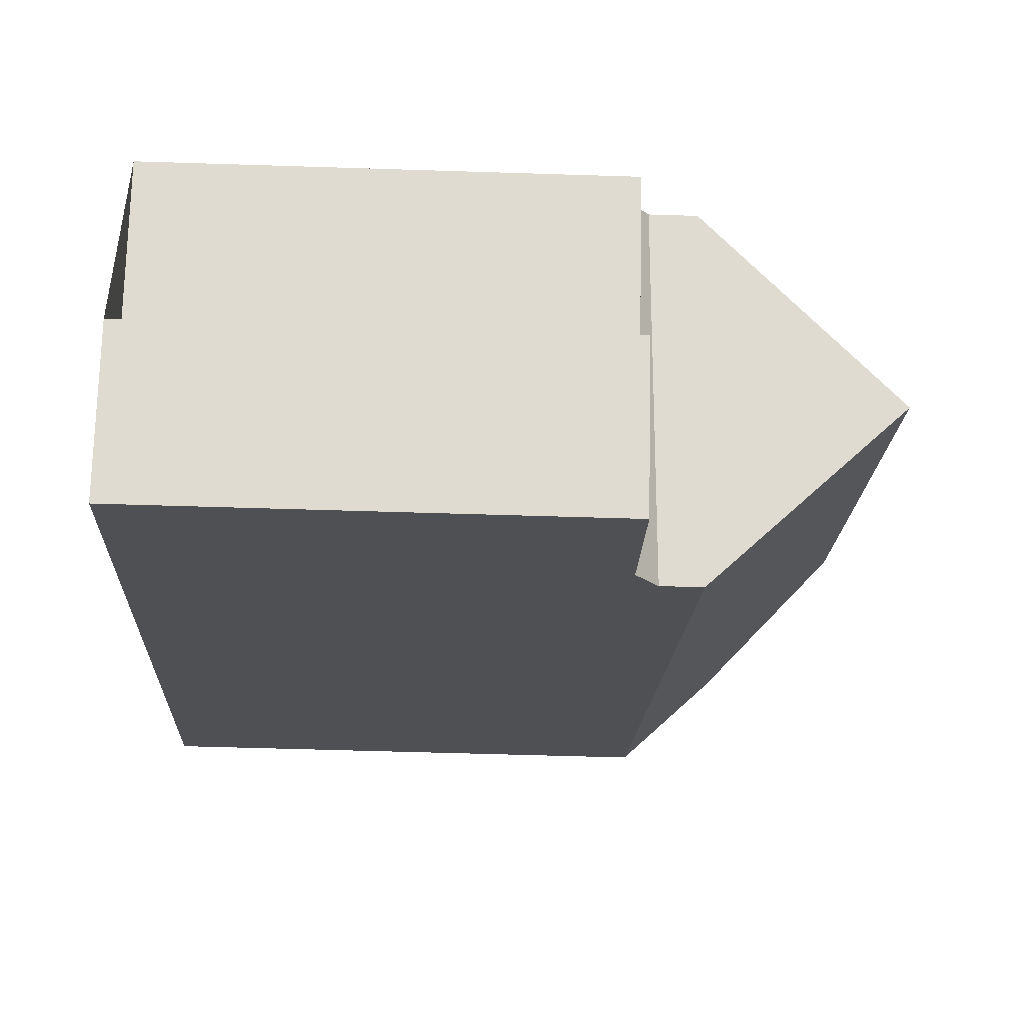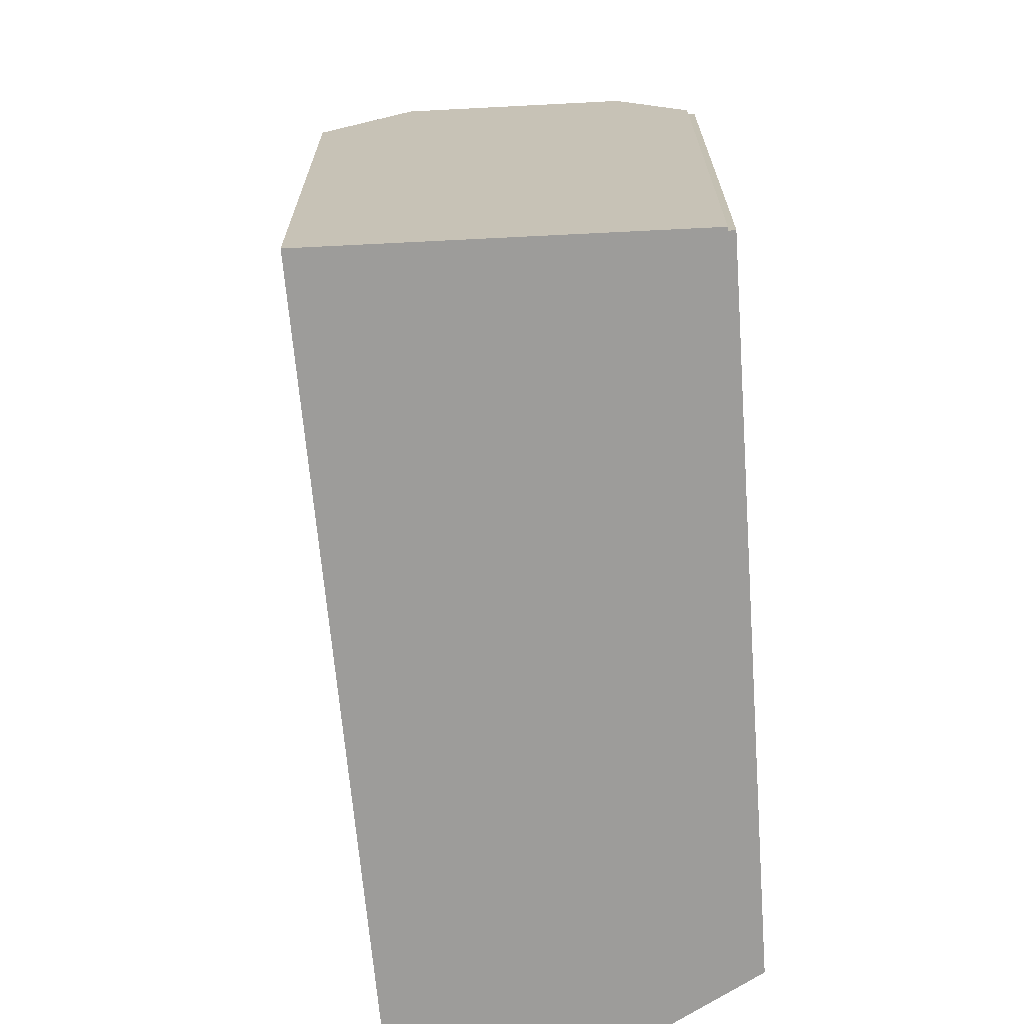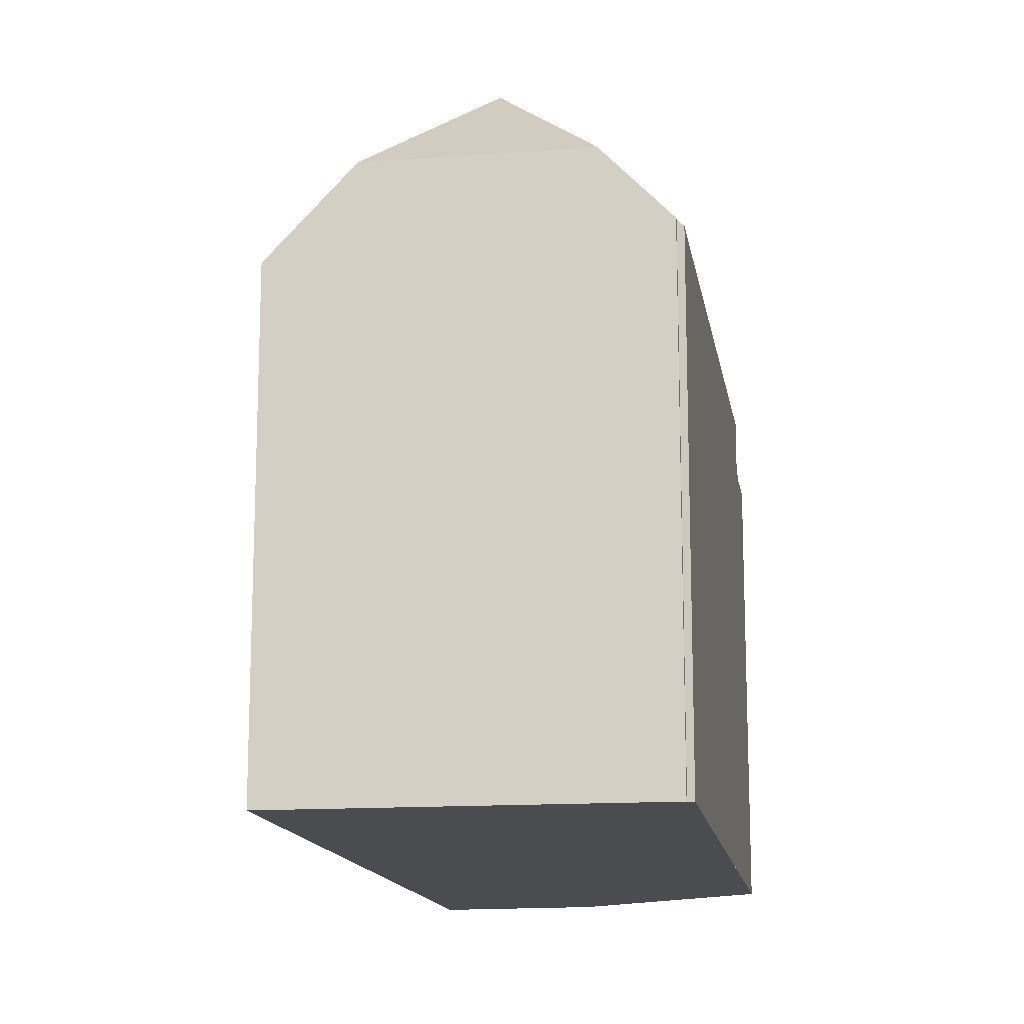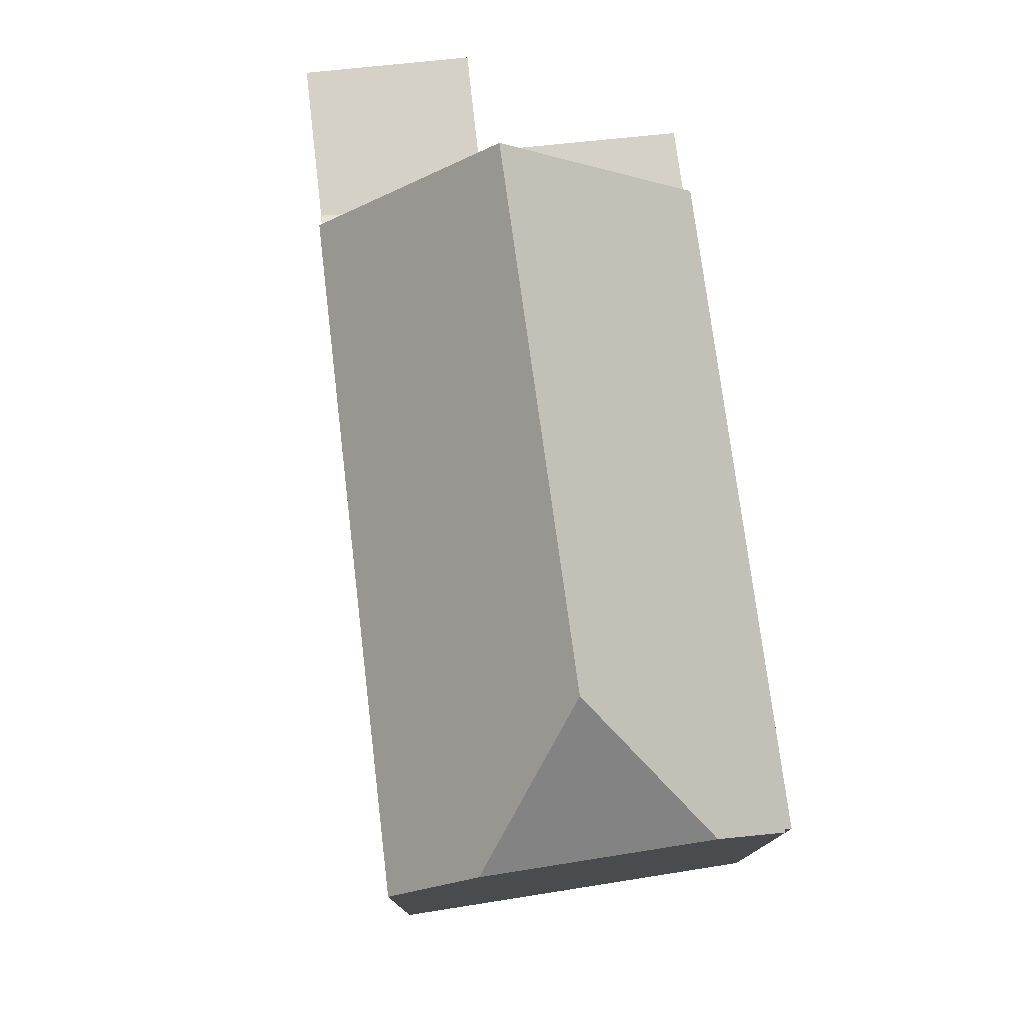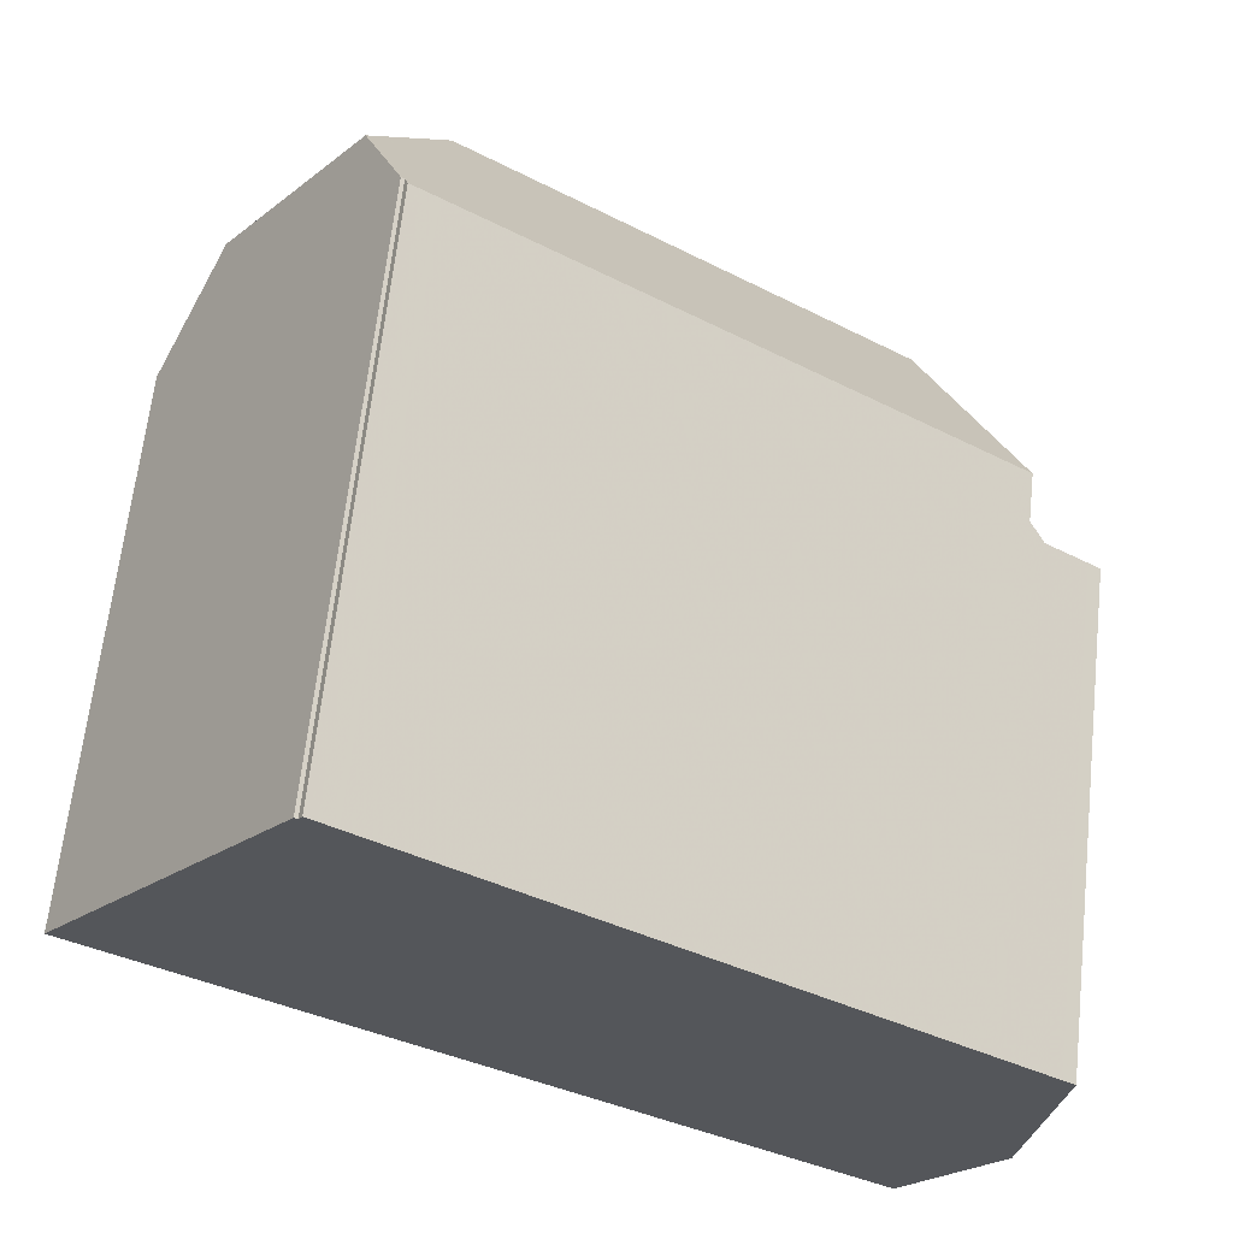
<metadata>
{"format":"obj","ext":"obj","renderer":"f3d","projection":"perspective","resolution":1024,"background":"white","views":[{"elev":-52.8,"azim":-92.0,"up":"+Y"},{"elev":-70.2,"azim":129.3,"up":"+Z"},{"elev":-14.9,"azim":134.5,"up":"+Z"},{"elev":78.9,"azim":117.5,"up":"+Z"},{"elev":64.5,"azim":-173.7,"up":"+Y"}]}
</metadata>
<code>
v -464.9 -779.8 7.807
v -468.5 -775 8.053
v -468.5 -775.1 8.164
v -468.4 -775.1 8.166
v -475.9 -784.1 7.191
v -477.6 -781.5 7.193
v -475.8 -787.1 7.193
v -477.2 -785 7.195
v -468.5 -778.6 11.1
v -465.7 -778.7 9.264
v -466.1 -778.7 9.529
v -466 -778.7 9.453
v -472.7 -785.1 8.169
v -472 -783 9.48
v -471.9 -782.8 9.576
v -465.1 -779.9 7.816
v -466 -778.7 9.453
v -466 -778.7 9.469
v -465.7 -778.7 9.264
v -473.4 -785.5 8.201
v -468.5 -778.6 11.1
v -467.8 -775.9 9.295
v -474.9 -783.2 11.16
v -476.6 -780.7 8.128
v -476.8 -780.9 7.191
v -473.8 -785.8 7.188
v -473.8 -785.8 7.188
v -474.4 -784.8 7.189
v -474.3 -784.9 7.189
v -473.8 -785.8 7.188
v -476.8 -780.9 7.191
v -468.5 -778.6 11.1
v -467.8 -775.9 9.295
v -466.1 -778.7 9.529
v -467.8 -776.1 9.39
v -467.8 -776.1 9.39
v -475.9 -781.8 9.453
v -474.1 -784.4 9.594
v -466.6 -777.9 9.489
v -467.9 -776.3 9.566
v -474.1 -784.5 9.489
v -474.8 -783.4 9.539
v -466 -778.7 9.453
v -467.9 -776.3 9.566
v -475.8 -781.9 9.605
v -473.8 -785.8 7.188
v -474.4 -784.8 7.189
v -474.3 -784.9 7.189
v -473.7 -780.3 9.436
v -475.8 -780.2 8.121
v -476.6 -780.7 7.407
v -473.4 -785.5 7.554
v -473.5 -780.3 9.594
v -471 -780.4 11.12
v -471 -780.4 11.12
v -467.8 -776.2 9.496
v -466.7 -777.8 9.479
v -467.9 -776.2 9.391
v -468.7 -775.1 8.054
v -466.4 -778.3 9.474
v -466 -778.7 9.469
v -467.8 -776.2 9.496
v -475.6 -780.2 8.211
v -476.5 -780.8 7.408
v -476.5 -780.8 8.189
v -468.5 -775.4 8.388
v -468.3 -775.2 8.393
v -476.8 -780.9 7.191
v -477.6 -781.5 7.193
v -476.8 -780.9 7.191
v -473.4 -785.5 7.553
v -473.4 -785.5 8.212
v -475.8 -787.1 7.193
v -465.1 -779.9 7.827
v -464.9 -779.8 7.818
v -472.7 -785.1 8.18
v -474 -785.4 7.188
v -476 -786.8 7.193
v -474 -785.4 7.188
v -473.7 -785.2 8.657
v -473.7 -785.2 7.543
v -465.3 -779.2 8.56
v -465.5 -779.4 8.563
v -472.5 -784.3 8.643
v -468.7 -775.5 8.384
v -468.1 -776.3 9.392
v -468 -776.5 9.567
v -466.6 -778.7 9.843
v -467.9 -776.6 9.746
v -466.6 -778.7 9.843
v -467.9 -776.6 9.746
v -468.8 -775.2 8.056
v -466.4 -779 9.454
v -465.9 -779.7 8.567
v -466.4 -778.9 9.532
v -465.6 -780.2 7.848
v -465.5 -780.2 7.837
v -468.2 -776.3 9.317
v -468.7 -775.5 8.383
v -466.3 -778.8 9.53
v -466.4 -778.7 9.703
v -465.3 -780.1 7.826
v -465.3 -780.1 7.838
v -466.2 -778.9 9.454
v -467.9 -776.6 9.726
v -468 -776.4 9.567
v -465.7 -779.5 8.565
v -467.9 -776.6 9.726
v -466.4 -778.7 9.703
v -468.9 -775.3 8.056
v -468.1 -776.3 9.392
v -474.1 -784.5 7.523
v -474.1 -784.5 9.459
v -465.8 -779 9.077
v -465.6 -778.9 9.068
v -472 -783.2 9.365
v -466.2 -779.3 9.095
v -476.5 -786.1 7.194
v -466 -779.1 9.087
v -474 -784.7 7.527
v -474 -784.7 9.287
v -465.7 -779.1 8.904
v -465.5 -779 8.895
v -472.1 -783.4 9.202
v -466.1 -779.4 8.923
v -465.9 -779.3 8.914
v -476.4 -786.3 7.194
v -469.7 -781.6 9.255
v -469.6 -781.7 9.083
v -471.5 -778.7 9.419
v -471.4 -778.9 9.584
v -472.1 -777.8 8.298
v -472.2 -777.6 8.088
v -469.3 -782.1 8.606
v -469.8 -781.4 9.47
v -470.6 -780.1 11.12
v -470.6 -780.1 11.12
v -469.8 -781.3 9.559
v -469 -782.6 8.008
v -469 -782.6 7.996
v -474.7 -785.9 7.19
v -475 -785.4 7.19
v -474.5 -786.2 7.19
v -474.5 -786.2 7.19
v -475.1 -785.2 7.19
v -477.6 -781.5 7.193
v -477.6 -781.5 7.193
v -474.5 -785.8 7.189
v -474.9 -785.3 7.19
v -474.3 -786.1 7.189
v -474.3 -786.1 7.189
v -474.9 -785.1 7.19
v -477.4 -781.4 7.193
v -477.4 -781.3 7.193
v -473.4 -785.5 7.554
v -473.4 -785.5 7.553
v -474 -784.7 7.527
v -474.1 -784.5 7.523
v -473.7 -785.2 7.543
v -476.5 -780.8 7.408
v -474.1 -784.5 9.459
v -474 -784.7 9.287
v -476.5 -780.8 8.189
v -475.9 -781.8 9.453
v -475.8 -781.9 9.605
v -474.9 -783.2 11.16
v -474.1 -784.4 9.594
v -474.9 -783.2 11.16
v -476.6 -780.7 8.128
v -473.7 -785.2 8.657
v -474.1 -784.5 9.489
v -473.4 -785.5 8.212
v -473.4 -785.5 8.201
v -476.6 -780.7 7.407
v -476.3 -786.2 7.193
v -475.9 -786.8 7.193
v -475.7 -787 7.193
v -475.7 -787 7.193
v -477.2 -785 7.195
v -476.4 -786.1 7.194
v -470.4 -780.4 10.73
v -467.7 -778.6 10.6
v -466.6 -777.9 9.492
v -466.9 -778 9.71
v -466.6 -777.9 9.486
v -467 -778.1 9.816
v -474.8 -783.4 9.537
v -474.8 -783.4 9.54
v -466.4 -777.7 9.275
v -466.6 -777.9 9.478
v -474.8 -783.4 7.488
v -477.2 -785 7.195
v -477.2 -785 7.195
v -474.8 -783.4 10.93
v -475.7 -784 7.191
v -475.9 -784.1 7.191
v -475.9 -784.1 7.191
v -476.9 -784.8 7.194
v -475.2 -783.6 7.189
v -475.2 -783.6 7.189
v -474.8 -783.4 7.488
v -474.8 -783.4 10.93
v -471.2 -781 10.77
v -467.7 -778.6 10.6
v -465.1 -779.9 7.816
v -464.9 -779.8 7.807
v -464.9 -779.8 0
v -465.1 -779.9 8.882e-16
v -468.5 -775.1 8.164
v -468.5 -775 8.053
v -468.5 -775 0
v -468.5 -775.1 0
v -468.4 -775.1 8.166
v -468.5 -775.1 8.164
v -468.5 -775.1 0
v -468.4 -775.1 0
v -468.3 -775.2 8.393
v -468.4 -775.1 8.166
v -468.4 -775.1 0
v -468.3 -775.2 0
v -475.9 -784.1 7.191
v -475.9 -784.1 7.191
v -475.9 -784.1 0
v -475.9 -784.1 8.882e-16
v -477.6 -781.5 7.193
v -477.6 -781.5 7.193
v -477.6 -781.5 0
v -477.6 -781.5 0
v -475.8 -787.1 7.193
v -475.8 -787.1 7.193
v -475.8 -787.1 -8.882e-16
v -475.8 -787.1 0
v -477.2 -785 7.195
v -477.2 -785 7.195
v -477.2 -785 0
v -477.2 -785 0
v -465.6 -778.9 9.068
v -465.7 -778.7 9.264
v -465.7 -778.7 0
v -465.6 -778.9 0
v -473.4 -785.5 8.201
v -472.7 -785.1 8.169
v -472.7 -785.1 0
v -473.4 -785.5 0
v -465.3 -780.1 7.826
v -465.1 -779.9 7.816
v -465.1 -779.9 8.882e-16
v -465.3 -780.1 0
v -466.4 -777.7 9.275
v -467.8 -775.9 9.295
v -467.8 -775.9 0
v -466.4 -777.7 -1.776e-15
v -474.3 -786.1 7.189
v -473.8 -785.8 7.188
v -473.8 -785.8 0
v -474.3 -786.1 0
v -476.6 -780.7 7.407
v -476.8 -780.9 7.191
v -476.8 -780.9 0
v -476.6 -780.7 0
v -472.2 -777.6 8.088
v -475.8 -780.2 8.121
v -475.8 -780.2 0
v -472.2 -777.6 0
v -468.5 -775 8.053
v -468.7 -775.1 8.054
v -468.7 -775.1 0
v -468.5 -775 0
v -467.8 -775.9 9.295
v -468.3 -775.2 8.393
v -468.3 -775.2 0
v -467.8 -775.9 0
v -477.6 -781.5 7.193
v -477.6 -781.5 7.193
v -477.6 -781.5 0
v -477.6 -781.5 0
v -476 -786.8 7.193
v -475.8 -787.1 7.193
v -475.8 -787.1 0
v -476 -786.8 0
v -464.9 -779.8 7.807
v -464.9 -779.8 7.818
v -464.9 -779.8 8.882e-16
v -464.9 -779.8 0
v -476.4 -786.3 7.194
v -476 -786.8 7.193
v -476 -786.8 0
v -476.4 -786.3 0
v -464.9 -779.8 7.818
v -465.3 -779.2 8.56
v -465.3 -779.2 0
v -464.9 -779.8 8.882e-16
v -468.7 -775.1 8.054
v -468.8 -775.2 8.056
v -468.8 -775.2 0
v -468.7 -775.1 0
v -469 -782.6 7.996
v -465.5 -780.2 7.837
v -465.5 -780.2 0
v -469 -782.6 -8.882e-16
v -465.5 -780.2 7.837
v -465.3 -780.1 7.826
v -465.3 -780.1 0
v -465.5 -780.2 0
v -468.8 -775.2 8.056
v -468.9 -775.3 8.056
v -468.9 -775.3 -1.776e-15
v -468.8 -775.2 0
v -465.5 -779 8.895
v -465.6 -778.9 9.068
v -465.6 -778.9 0
v -465.5 -779 0
v -477.2 -785 7.195
v -476.5 -786.1 7.194
v -476.5 -786.1 0
v -477.2 -785 0
v -465.3 -779.2 8.56
v -465.5 -779 8.895
v -465.5 -779 0
v -465.3 -779.2 0
v -476.5 -786.1 7.194
v -476.4 -786.3 7.194
v -476.4 -786.3 0
v -476.5 -786.1 0
v -468.9 -775.3 8.056
v -472.2 -777.6 8.088
v -472.2 -777.6 0
v -468.9 -775.3 -1.776e-15
v -472.7 -785.1 8.169
v -469 -782.6 7.996
v -469 -782.6 -8.882e-16
v -472.7 -785.1 0
v -475.7 -787 7.193
v -474.5 -786.2 7.19
v -474.5 -786.2 8.882e-16
v -475.7 -787 0
v -477.4 -781.3 7.193
v -477.6 -781.5 7.193
v -477.6 -781.5 0
v -477.4 -781.3 0
v -474.5 -786.2 7.19
v -474.3 -786.1 7.189
v -474.3 -786.1 0
v -474.5 -786.2 8.882e-16
v -476.8 -780.9 7.191
v -477.4 -781.3 7.193
v -477.4 -781.3 0
v -476.8 -780.9 0
v -473.8 -785.8 7.188
v -473.4 -785.5 7.554
v -473.4 -785.5 -8.882e-16
v -473.8 -785.8 0
v -475.8 -780.2 8.121
v -476.6 -780.7 8.128
v -476.6 -780.7 0
v -475.8 -780.2 0
v -475.8 -787.1 7.193
v -475.7 -787 7.193
v -475.7 -787 0
v -475.8 -787.1 -8.882e-16
v -476.9 -784.8 7.194
v -477.2 -785 7.195
v -477.2 -785 0
v -476.9 -784.8 0
v -465.7 -778.7 9.264
v -466.4 -777.7 9.275
v -466.4 -777.7 -1.776e-15
v -465.7 -778.7 0
v -477.2 -785 7.195
v -477.2 -785 7.195
v -477.2 -785 0
v -477.2 -785 0
v -477.6 -781.5 7.193
v -475.9 -784.1 7.191
v -475.9 -784.1 8.882e-16
v -477.6 -781.5 0
v -475.9 -784.1 7.191
v -476.9 -784.8 7.194
v -476.9 -784.8 0
v -475.9 -784.1 0
v -475.9 -784.1 0
v -477.6 -781.5 0
v -468.5 -775 0
v -468.5 -775.1 0
v -468.4 -775.1 0
v -464.9 -779.8 0
v -475.8 -787.1 0
v -477.2 -785 0
f 154 25 68 153
f 185 57 190
f 181 138 15 203
f 18 12 17
f 75 1 16 74
f 140 13 76 139
f 135 14 15 138
f 137 55 53 131
f 202 38 42 188
f 183 40 56 57 185
f 67 33 36 58 66
f 42 38 41
f 186 89 108 184
f 61 34 39 60
f 58 36 62
f 188 42 187
f 72 20 52 71
f 56 35 57
f 99 85 98
f 60 43 61
f 131 53 49 130
f 190 57 35 22 189
f 64 51 24 65
f 110 92 85 99
f 66 59 2 3 4 67
f 148 79 27 150
f 121 80 81 120
f 150 27 26 151
f 123 82 83 122
f 134 84 124 129
f 195 153 68 199
f 80 72 71 81
f 82 75 74 83
f 139 76 84 134
f 98 85 66 58 111
f 111 58 62 44 106
f 204 21 89 186
f 92 59 66 85
f 122 83 107 126
f 101 11 100
f 103 74 16 102
f 100 11 18 17 104
f 106 44 105
f 107 83 74 103
f 130 49 63 132
f 100 95 90 101
f 102 97 96 103
f 104 93 95 100
f 105 91 87 106
f 103 96 94 107
f 184 108 40 183
f 132 63 50 133
f 111 86 98
f 106 87 86 111
f 126 107 94 125
f 187 42 41 113 112 201
f 114 17 12 10 115
f 128 116 14 135
f 152 28 29 149
f 117 93 104 119
f 119 104 17 114
f 120 112 113 121
f 122 114 115 123
f 129 124 116 128
f 125 117 119 126
f 149 29 79 148
f 126 119 114 122
f 128 117 125 129
f 130 86 87 131
f 132 99 98 86 130
f 133 110 99 132
f 129 125 94 134
f 135 93 117 128
f 182 90 95 138 181
f 139 96 97 140
f 138 95 93 135
f 131 87 91 32 137
f 134 94 96 139
f 176 78 127 175
f 177 73 78 176
f 178 7 73 177
f 193 8 179 192
f 175 127 118 180
f 146 69 6 147
f 148 141 142 149
f 150 143 141 148
f 151 144 143 150
f 196 146 153 195
f 149 142 145 152
f 153 146 147 154
f 155 30 46 156
f 157 48 47 158
f 156 46 77 159
f 200 70 160 191
f 161 116 124 162
f 163 63 49 164
f 164 49 53 165
f 203 15 167 194
f 165 53 55 168
f 169 50 63 163
f 162 124 84 170
f 167 15 14 171
f 172 76 13 173
f 170 84 76 172
f 159 77 48 157
f 171 14 116 161
f 160 70 31 174
f 175 142 141 176
f 176 141 143 177
f 177 143 144 178
f 197 69 146 196
f 180 145 142 175
f 181 136 9 182
f 183 39 34 109 184
f 185 39 183
f 184 109 88 186
f 187 37 45 188
f 189 19 43 60 190
f 192 180 118 193
f 195 152 145 196
f 192 179 198
f 198 5 197 196 145 180 192
f 199 28 152 195
f 201 64 65 37 187
f 191 158 47 200
f 194 166 54 203
f 190 60 39 185
f 203 54 136 181
f 188 45 23 202
f 186 88 204
f 206 207 208 205
f 210 211 212 209
f 214 215 216 213
f 218 219 220 217
f 222 223 224 221
f 226 227 228 225
f 230 231 232 229
f 234 235 236 233
f 238 239 240 237
f 242 243 244 241
f 246 247 248 245
f 250 251 252 249
f 254 255 256 253
f 258 259 260 257
f 262 263 264 261
f 266 267 268 265
f 270 271 272 269
f 274 275 276 273
f 278 279 280 277
f 282 283 284 281
f 286 287 288 285
f 290 291 292 289
f 294 295 296 293
f 298 299 300 297
f 302 303 304 301
f 306 307 308 305
f 310 311 312 309
f 314 315 316 313
f 318 319 320 317
f 322 323 324 321
f 326 327 328 325
f 330 331 332 329
f 334 335 336 333
f 338 339 340 337
f 342 343 344 341
f 346 347 348 345
f 350 351 352 349
f 354 355 356 353
f 358 359 360 357
f 362 363 364 361
f 366 367 368 365
f 370 371 372 369
f 374 375 376 373
f 378 379 380 377
f 382 383 384 385 386 387 388 381

</code>
